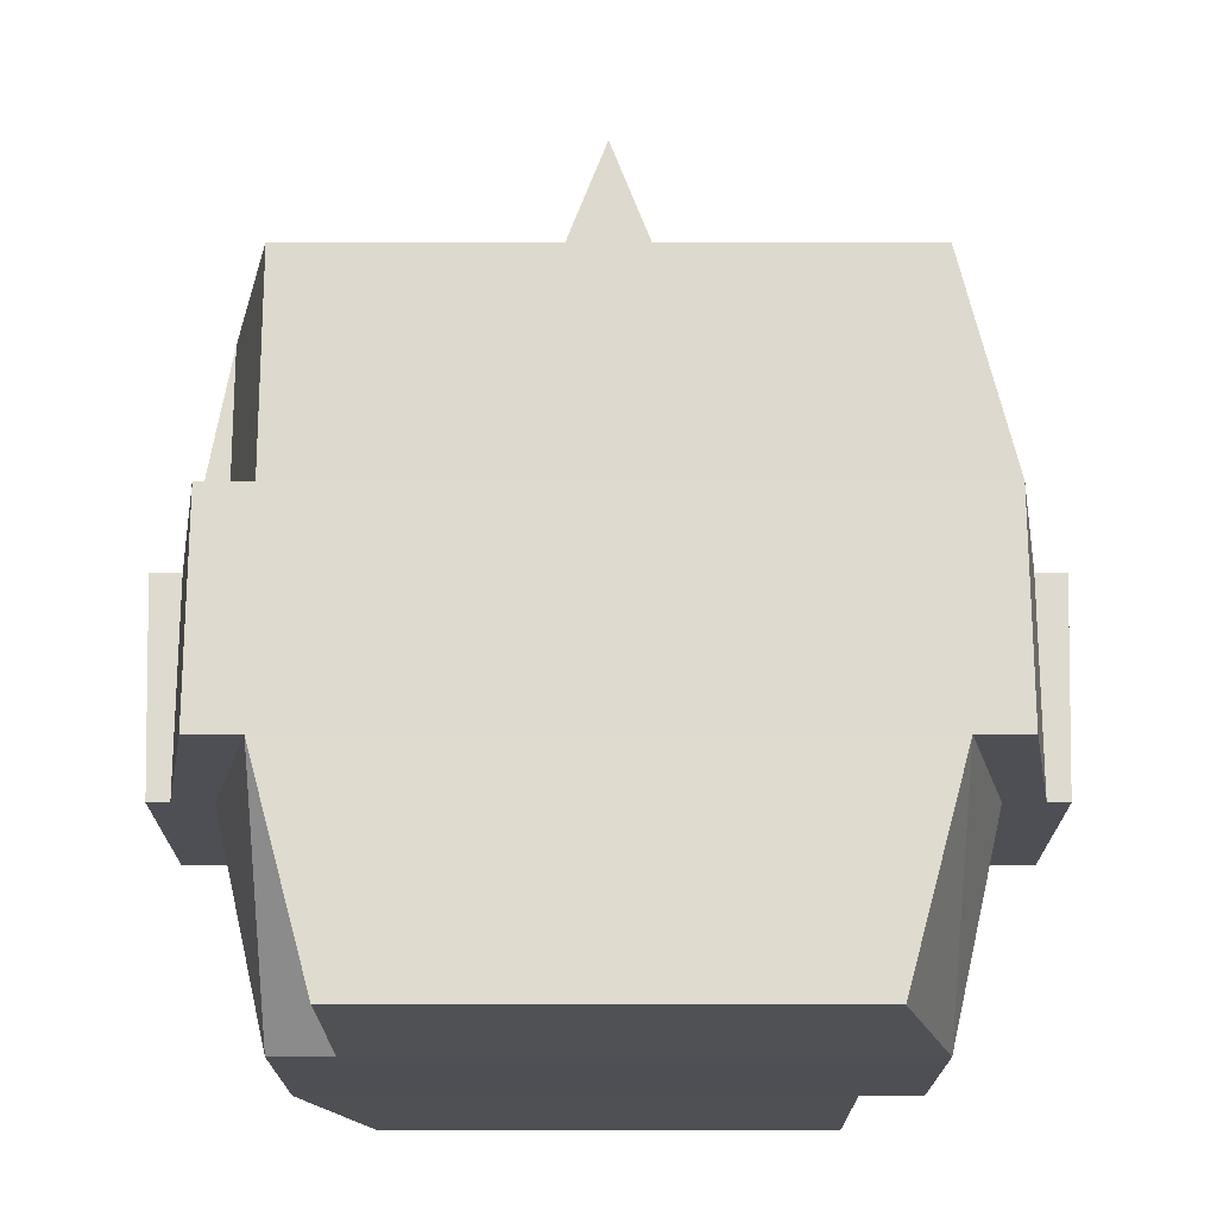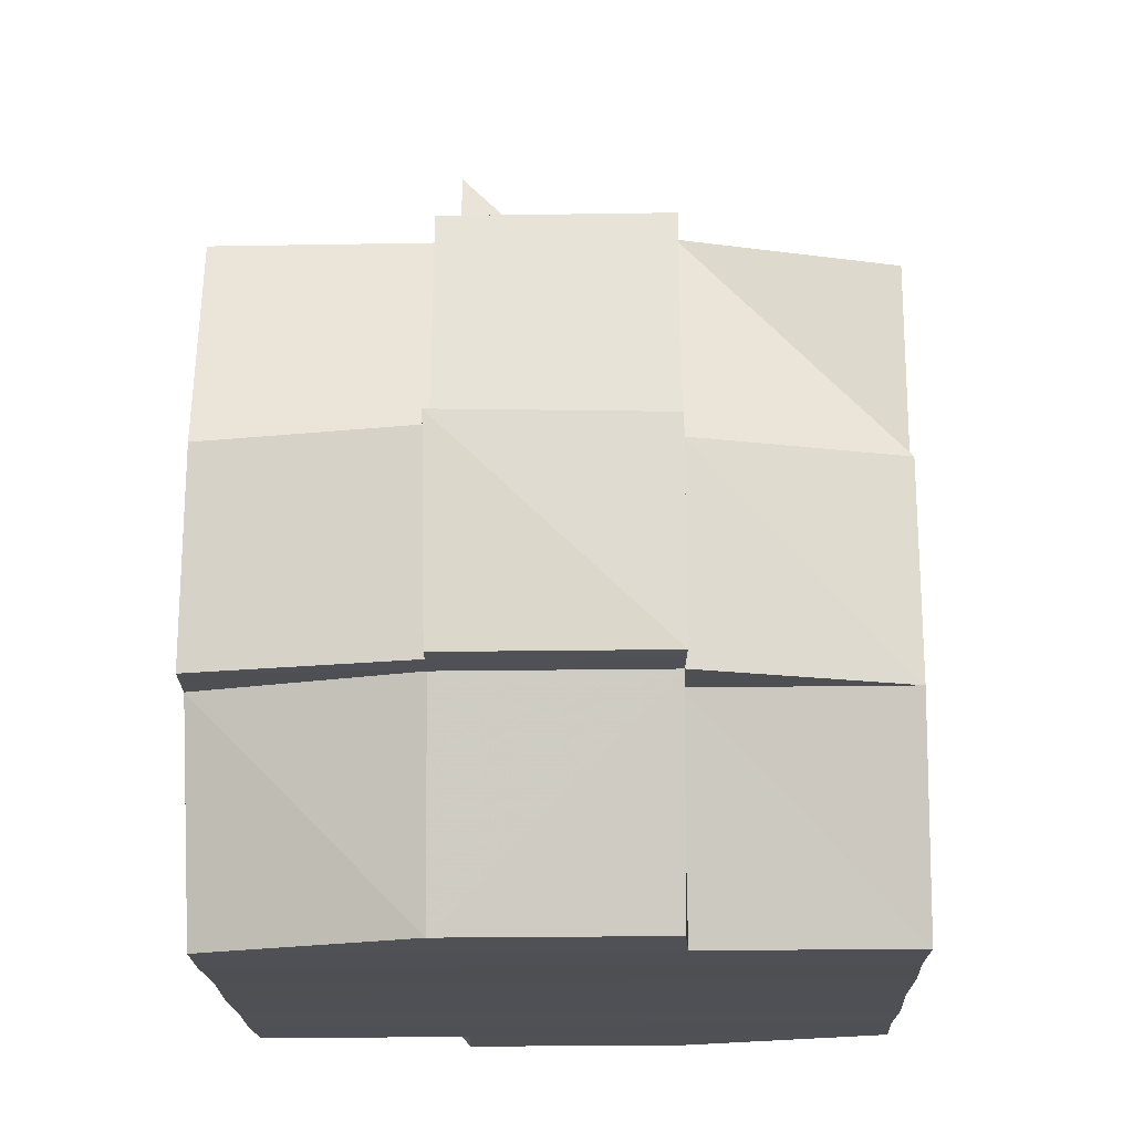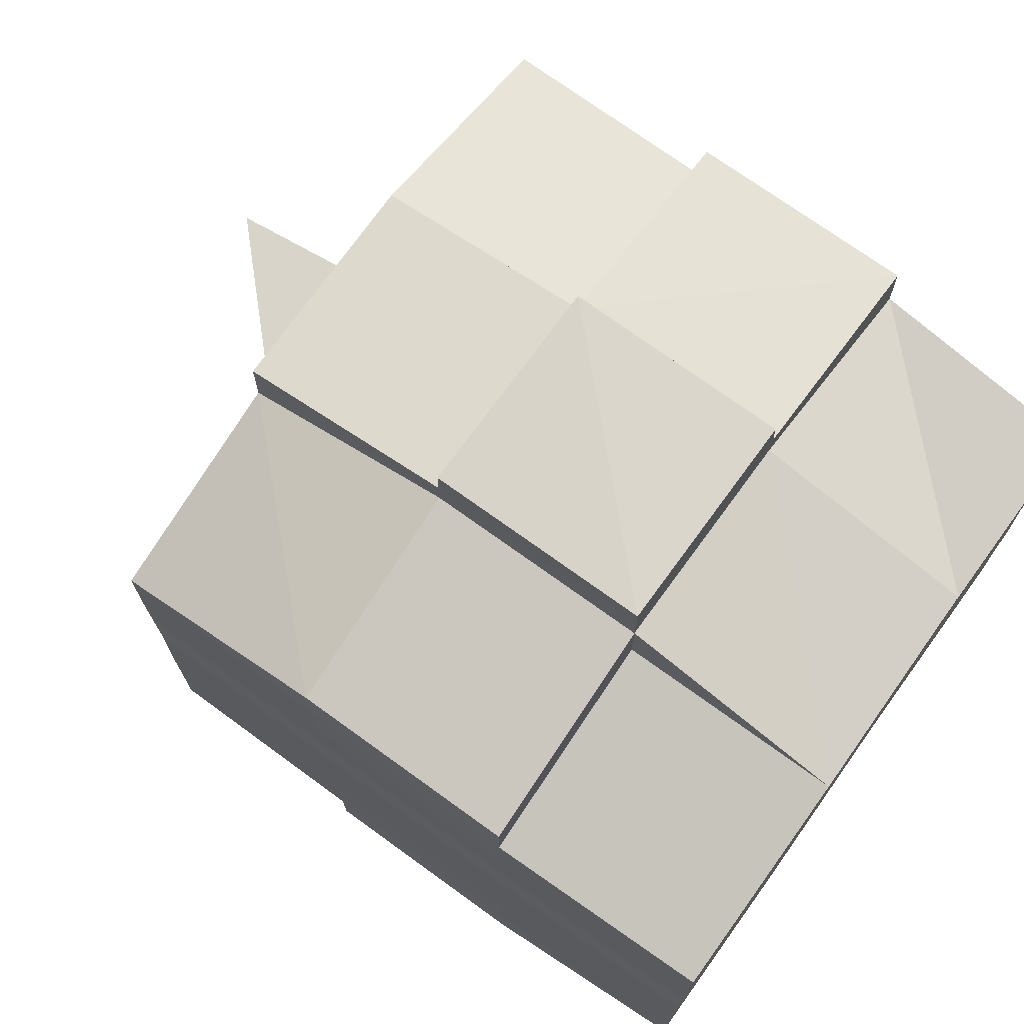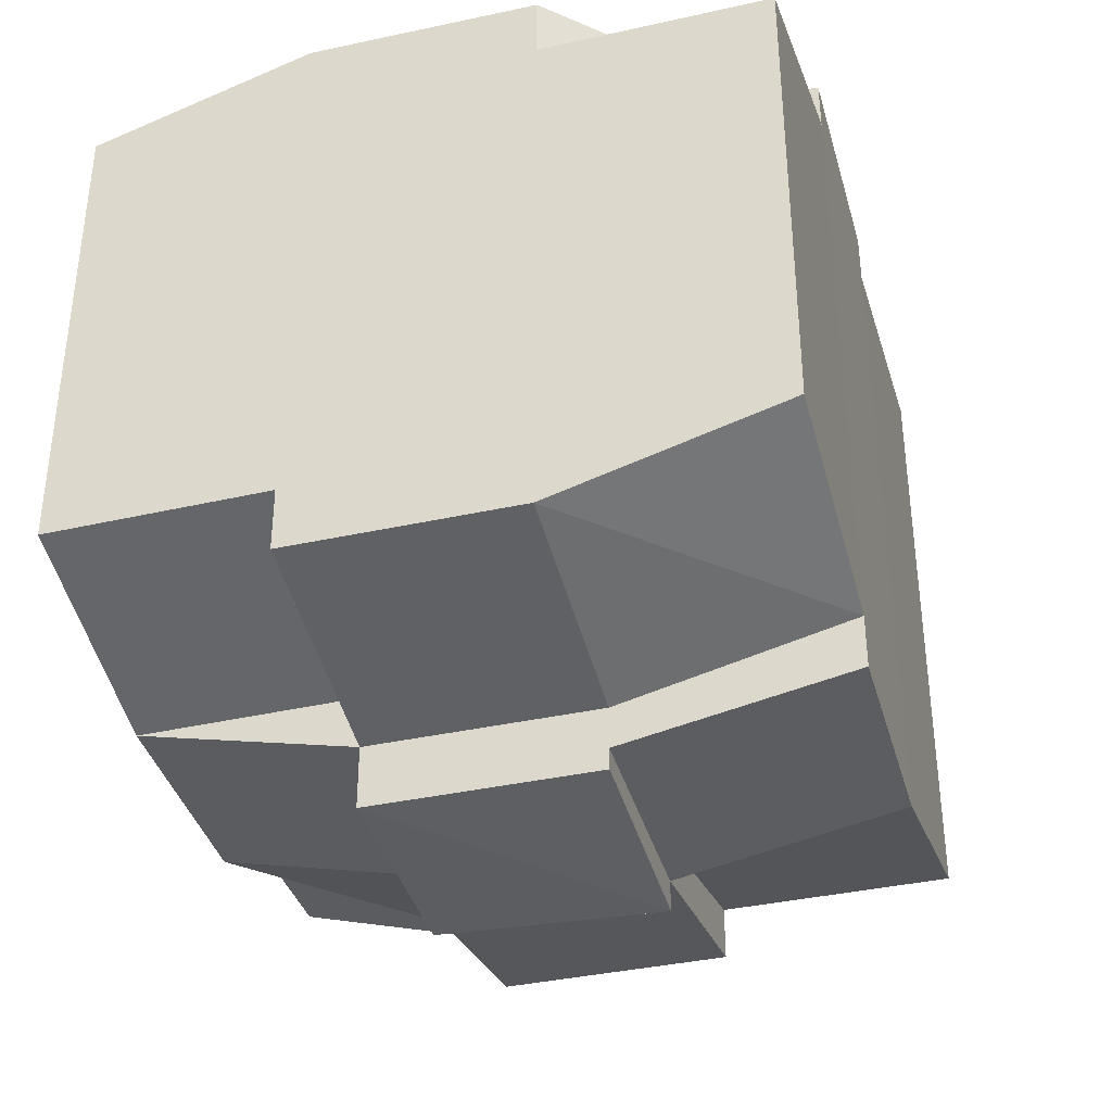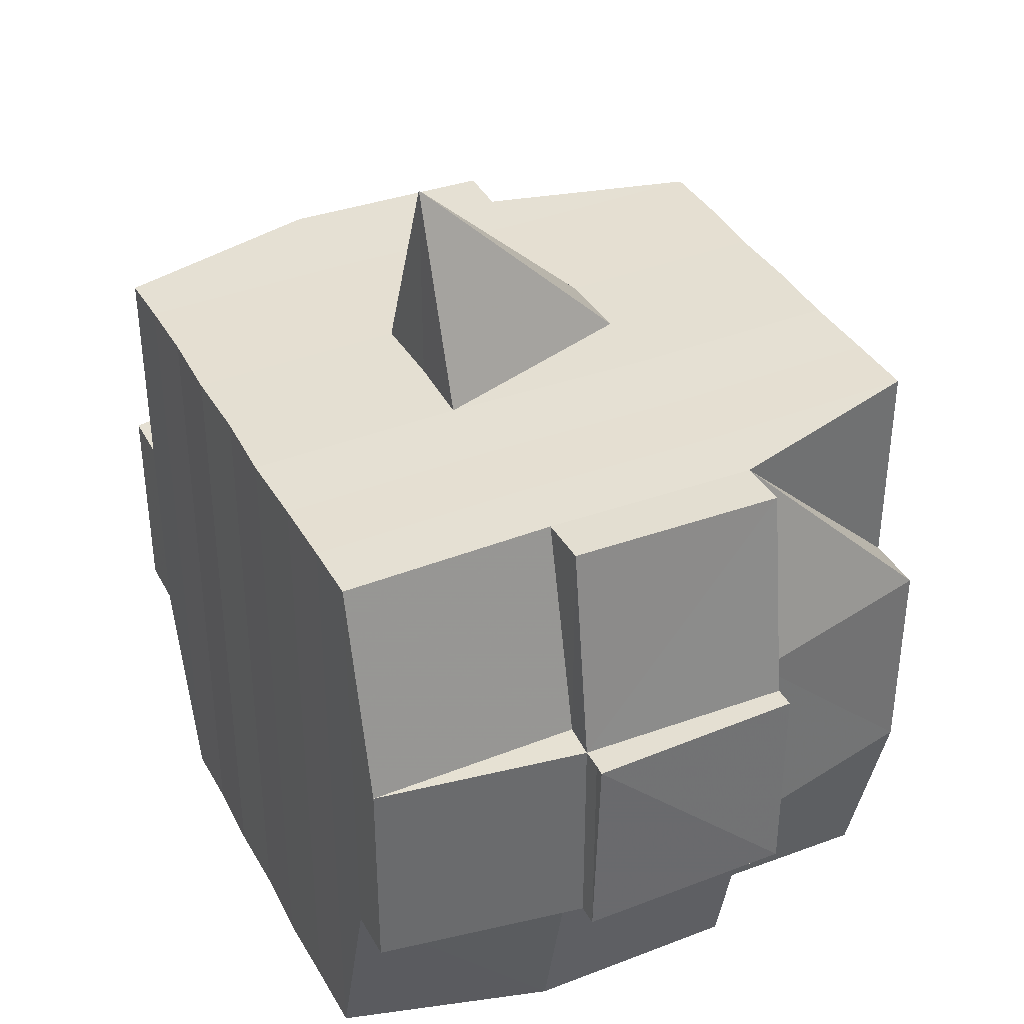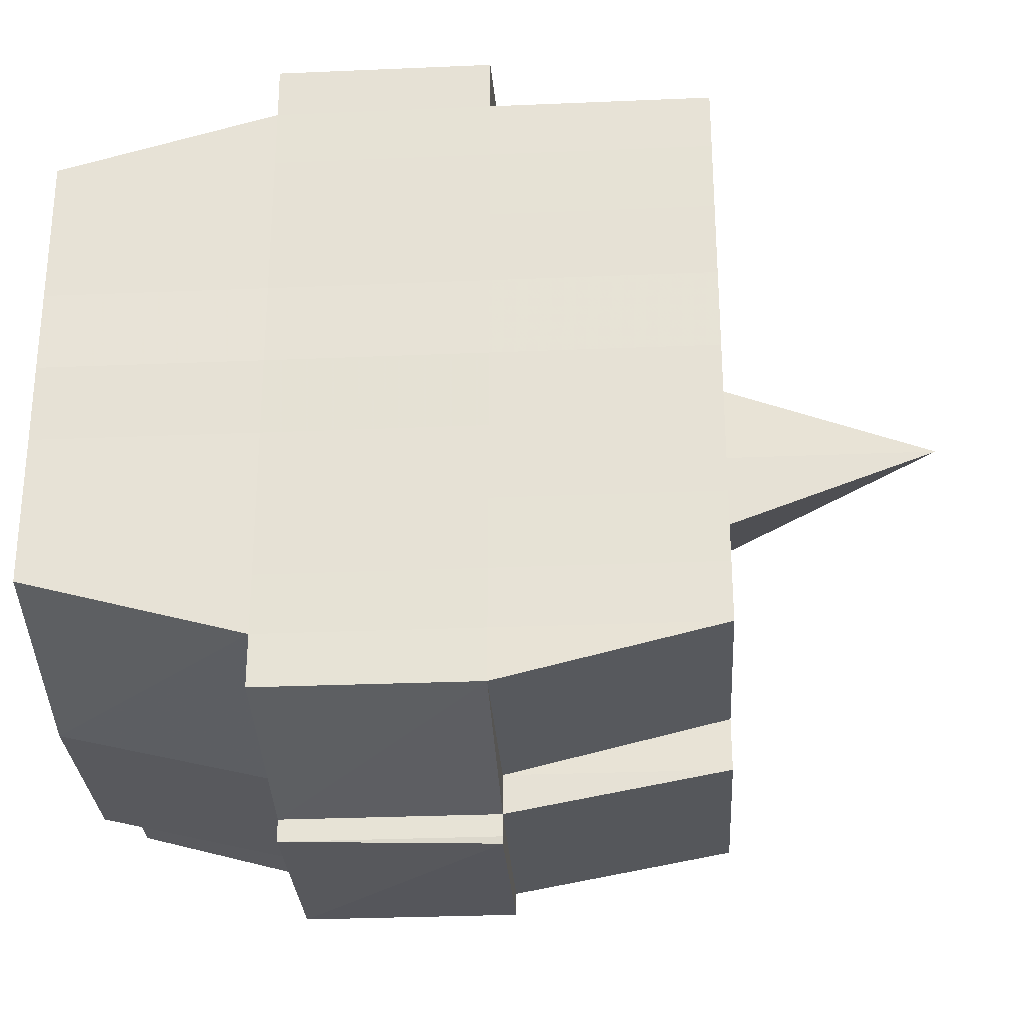
<metadata>
{"format":"obj","ext":"obj","renderer":"f3d","projection":"perspective","resolution":1024,"background":"white","views":[{"elev":-18.9,"azim":90.0,"up":"+Y"},{"elev":-19.3,"azim":-178.2,"up":"+Y"},{"elev":72.9,"azim":-54.3,"up":"+Z"},{"elev":-37.6,"azim":15.9,"up":"+Z"},{"elev":37.4,"azim":154.0,"up":"+Y"},{"elev":-28.5,"azim":93.6,"up":"+Z"}]}
</metadata>
<code>
o 2988
v 2189 1884 21.05
v 2189 1884 21.05
v 2189 1884 21.05
v 2189 1884 21.05
v 2189 1884 21.05
v 2189 1884 21.05
v 2189 1884 21.05
v 2189 1884 21.05
v 2189 1884 21.05
v 2189 1884 21.05
v 2189 1884 21.05
v 2189 1884 21.05
v 2189 1884 21.05
v 2189 1884 21.05
v 2189 1884 21.05
v 2189 1884 21.05
v 2189 1884 21.05
v 2189 1884 21.05
v 2189 1884 21.05
v 2189 1884 21.05
v 2189 1884 21.06
v 2189 1884 21.05
v 2189 1884 21.05
v 2189 1884 21.05
v 2189 1884 21.06
v 2189 1884 21.05
v 2189 1884 21.06
v 2189 1884 21.06
v 2189 1884 21.05
v 2189 1884 21.06
v 2189 1884 21.06
v 2189 1884 21.06
v 2189 1884 21.06
v 2189 1884 21.06
v 2189 1884 21.06
v 2189 1884 21.06
v 2189 1884 21.06
v 2189 1884 21.06
v 2189 1884 21.07
v 2189 1884 21.06
v 2189 1884 21.06
v 2189 1884 21.06
v 2189 1884 21.06
v 2189 1884 21.06
v 2189 1884 21.07
v 2189 1884 21.07
v 2189 1884 21.07
v 2189 1884 21.07
v 2189 1884 21.07
v 2189 1884 21.07
v 2189 1884 21.07
v 2189 1884 21.07
v 2189 1884 21.07
v 2189 1884 21.07
v 2189 1884 21.06
v 2189 1884 21.07
v 2189 1884 21.07
v 2189 1884 21.07
v 2189 1884 21.07
v 2189 1884 21.07
v 2189 1884 21.07
v 2189 1884 21.08
v 2189 1884 21.07
v 2189 1884 21.07
v 2189 1884 21.07
v 2189 1884 21.08
v 2189 1884 21.08
v 2189 1884 21.08
v 2189 1884 21.08
v 2189 1884 21.08
v 2189 1884 21.08
v 2189 1884 21.07
v 2189 1884 21.08
v 2189 1884 21.08
v 2189 1884 21.08
v 2189 1884 21.08
v 2189 1884 21.08
v 2189 1884 21.08
v 2189 1884 21.08
v 2189 1884 21.08
v 2189 1884 21.08
v 2189 1884 21.09
v 2189 1884 21.08
v 2189 1884 21.09
v 2189 1884 21.09
v 2189 1884 21.09
v 2189 1884 21.09
v 2189 1884 21.09
v 2189 1884 21.09
v 2189 1884 21.09
v 2189 1884 21.08
v 2189 1884 21.09
v 2189 1884 21.09
v 2189 1884 21.09
v 2189 1884 21.09
v 2189 1884 21.09
v 2189 1884 21.09
v 2189 1884 21.09
v 2189 1884 21.09
v 2189 1884 21.09
v 2189 1884 21.09
v 2189 1884 21.09
v 2189 1884 21.09
v 2189 1884 21.09
v 2189 1884 21.09
v 2189 1884 21.09
v 2189 1884 21.09
v 2189 1884 21.09
v 2189 1884 21.08
v 2189 1884 21.09
v 2189 1884 21.09
v 2189 1884 21.09
v 2189 1884 21.09
v 2189 1884 21.09
v 2189 1884 21.09
v 2189 1884 21.09
v 2189 1884 21.09
v 2189 1884 21.09
v 2189 1884 21.08
v 2189 1884 21.09
v 2189 1884 21.08
v 2189 1884 21.08
v 2189 1884 21.08
v 2189 1884 21.08
v 2189 1884 21.08
v 2189 1884 21.08
v 2189 1884 21.08
v 2189 1884 21.08
v 2189 1884 21.08
v 2189 1884 21.08
v 2189 1884 21.07
v 2189 1884 21.08
v 2189 1884 21.08
v 2189 1884 21.08
v 2189 1884 21.08
v 2189 1884 21.07
v 2189 1884 21.07
v 2189 1884 21.07
v 2189 1884 21.07
v 2189 1884 21.07
v 2189 1884 21.07
v 2189 1884 21.07
v 2189 1884 21.07
v 2189 1884 21.07
v 2189 1884 21.07
v 2189 1884 21.07
v 2189 1884 21.06
v 2189 1884 21.07
v 2189 1884 21.07
v 2189 1884 21.07
v 2189 1884 21.06
v 2189 1884 21.06
v 2189 1884 21.06
v 2189 1884 21.06
v 2189 1884 21.06
v 2189 1884 21.06
v 2189 1884 21.05
v 2189 1884 21.06
v 2189 1884 21.06
v 2189 1884 21.06
v 2189 1884 21.06
v 2189 1884 21.06
v 2189 1884 21.06
v 2189 1884 21.06
v 2189 1884 21.06
v 2189 1884 21.06
v 2189 1884 21.06
v 2189 1884 21.06
v 2189 1884 21.06
v 2189 1884 21.06
v 2189 1884 21.05
v 2189 1884 21.06
v 2189 1884 21.05
v 2189 1884 21.05
v 2189 1884 21.05
v 2189 1884 21.05
v 2189 1884 21.05
v 2189 1884 21.05
v 2189 1884 21.05
v 2189 1884 21.05
v 2189 1884 21.05
v 2189 1884 21.06
v 2189 1884 21.05
v 2189 1884 21.05
v 2189 1884 21.05
v 2189 1884 21.05
v 2189 1884 21.05
v 2189 1884 21.05
v 2189 1884 21.05
v 2189 1884 21.05
v 2189 1884 21.06
v 2189 1884 21.05
v 2189 1884 21.06
v 2189 1884 21.05
v 2189 1884 21.05
v 2189 1884 21.05
v 2189 1884 21.05
v 2189 1884 21.06
v 2189 1884 21.06
v 2189 1884 21.06
v 2189 1884 21.06
v 2189 1884 21.06
v 2189 1884 21.06
v 2189 1884 21.06
v 2189 1884 21.06
v 2189 1884 21.06
v 2189 1884 21.06
v 2189 1884 21.06
v 2189 1884 21.06
v 2189 1884 21.07
v 2189 1884 21.06
v 2189 1884 21.06
v 2189 1884 21.06
v 2189 1884 21.07
v 2189 1884 21.07
v 2189 1884 21.07
v 2189 1884 21.07
v 2189 1884 21.06
v 2189 1884 21.07
v 2189 1884 21.07
v 2189 1884 21.07
v 2189 1884 21.07
v 2189 1884 21.07
v 2189 1884 21.07
v 2189 1884 21.08
v 2189 1884 21.07
v 2189 1884 21.07
v 2189 1884 21.07
v 2189 1884 21.08
v 2189 1884 21.08
v 2189 1884 21.08
v 2189 1884 21.08
v 2189 1884 21.07
v 2189 1884 21.08
v 2189 1884 21.08
v 2189 1884 21.08
v 2189 1884 21.08
v 2189 1884 21.08
v 2189 1884 21.08
v 2189 1884 21.08
v 2189 1884 21.08
v 2189 1884 21.09
v 2189 1884 21.08
v 2189 1884 21.08
v 2189 1884 21.08
v 2189 1884 21.08
v 2189 1884 21.08
v 2189 1884 21.08
v 2189 1884 21.09
v 2189 1884 21.08
v 2189 1884 21.08
v 2189 1884 21.08
v 2189 1884 21.08
v 2189 1884 21.08
v 2189 1884 21.08
v 2189 1884 21.09
v 2189 1884 21.09
v 2189 1884 21.09
v 2189 1884 21.09
v 2189 1884 21.09
v 2189 1884 21.09
v 2189 1884 21.09
v 2189 1884 21.08
v 2189 1884 21.09
v 2189 1884 21.08
v 2189 1884 21.08
v 2189 1884 21.08
v 2189 1884 21.09
v 2189 1884 21.08
v 2189 1884 21.08
v 2189 1884 21.08
v 2189 1884 21.08
v 2189 1884 21.07
v 2189 1884 21.07
v 2189 1884 21.07
v 2189 1884 21.07
v 2189 1884 21.07
v 2189 1884 21.07
v 2189 1884 21.08
v 2189 1884 21.08
v 2189 1884 21.07
v 2189 1884 21.07
v 2189 1884 21.07
v 2189 1884 21.07
v 2189 1884 21.07
v 2189 1884 21.07
v 2189 1884 21.07
v 2189 1884 21.07
v 2189 1884 21.07
v 2189 1884 21.07
v 2189 1884 21.06
v 2189 1884 21.06
v 2189 1884 21.06
v 2189 1884 21.06
v 2189 1884 21.06
v 2189 1884 21.06
v 2189 1884 21.06
v 2189 1884 21.05
v 2189 1884 21.05
v 2189 1884 21.05
v 2189 1884 21.05
v 2189 1884 21.05
v 2189 1884 21.05
v 2189 1884 21.05
v 2189 1884 21.06
v 2189 1884 21.06
v 2189 1884 21.06
v 2189 1884 21.06
v 2189 1884 21.06
v 2189 1884 21.06
v 2189 1884 21.06
v 2189 1884 21.06
v 2189 1884 21.07
v 2189 1884 21.07
v 2189 1884 21.07
v 2189 1884 21.07
v 2189 1884 21.07
v 2189 1884 21.08
v 2189 1884 21.08
v 2189 1884 21.08
v 2189 1884 21.09
v 2189 1884 21.09
v 2189 1884 21.08
v 2189 1884 21.09
v 2189 1884 21.09
v 2189 1884 21.09
v 2189 1884 21.09
v 2189 1884 21.09
f 1 2 3
f 2 4 5
f 1 6 7
f 8 9 10
f 11 12 10
f 13 14 8
f 15 16 12
f 17 18 16
f 19 20 15
f 20 21 22
f 23 19 24
f 17 25 26
f 25 27 18
f 28 25 29
f 30 31 25
f 31 32 33
f 34 33 25
f 25 33 35
f 33 36 35
f 36 37 35
f 33 38 36
f 32 39 38
f 40 38 33
f 35 37 41
f 36 42 37
f 38 42 36
f 42 43 44
f 38 45 42
f 46 45 38
f 39 47 45
f 48 49 46
f 49 50 51
f 51 52 45
f 47 53 52
f 45 54 42
f 45 52 54
f 42 54 55
f 54 56 43
f 52 57 54
f 57 58 56
f 54 57 59
f 52 60 57
f 61 60 52
f 53 62 60
f 60 63 57
f 63 64 58
f 57 63 65
f 60 66 63
f 62 67 66
f 68 66 60
f 67 69 70
f 66 71 63
f 63 71 72
f 66 70 71
f 73 70 66
f 71 74 64
f 70 75 71
f 75 76 74
f 71 75 77
f 75 78 76
f 70 79 75
f 80 79 70
f 79 81 75
f 80 82 83
f 84 85 78
f 86 87 82
f 88 87 89
f 90 89 91
f 92 93 85
f 94 95 93
f 96 97 92
f 98 99 95
f 97 99 100
f 101 100 102
f 103 96 104
f 105 98 106
f 107 105 108
f 109 107 81
f 106 110 111
f 112 113 110
f 114 112 115
f 116 114 117
f 117 106 118
f 117 111 119
f 120 117 121
f 81 117 122
f 122 117 123
f 81 122 124
f 122 123 125
f 124 122 125
f 125 119 126
f 125 126 127
f 128 129 124
f 124 125 130
f 130 127 131
f 130 125 132
f 133 124 130
f 134 124 133
f 135 128 133
f 133 130 136
f 136 131 137
f 136 130 138
f 139 133 136
f 77 133 139
f 140 135 139
f 139 136 141
f 141 137 142
f 141 136 143
f 144 139 141
f 72 139 144
f 145 140 144
f 144 141 146
f 146 142 147
f 146 141 148
f 149 144 146
f 65 144 149
f 150 145 149
f 149 146 151
f 151 147 152
f 151 146 153
f 154 152 155
f 156 155 157
f 158 159 157
f 160 161 159
f 162 163 156
f 164 151 163
f 165 151 164
f 165 149 151
f 59 149 165
f 166 165 164
f 55 165 166
f 167 150 165
f 168 167 166
f 166 169 170
f 41 170 171
f 41 166 172
f 37 166 41
f 35 41 173
f 173 171 174
f 173 41 175
f 176 174 177
f 176 173 178
f 179 173 180
f 181 182 173
f 178 183 184
f 185 186 176
f 187 185 188
f 189 190 183
f 189 191 190
f 192 193 189
f 14 192 194
f 175 189 194
f 194 195 9
f 196 197 195
f 198 199 197
f 200 198 189
f 201 200 189
f 201 202 200
f 200 203 198
f 202 203 200
f 204 202 205
f 203 206 191
f 207 208 202
f 202 209 203
f 153 209 202
f 208 210 209
f 209 211 203
f 203 211 212
f 211 213 206
f 209 214 211
f 148 214 209
f 210 215 214
f 214 216 211
f 216 217 213
f 211 216 218
f 214 219 216
f 143 219 214
f 215 220 219
f 219 221 216
f 221 222 217
f 216 221 223
f 219 224 221
f 138 224 219
f 220 225 224
f 224 226 221
f 226 227 222
f 221 226 228
f 224 229 226
f 225 230 229
f 132 229 224
f 229 231 226
f 231 232 227
f 226 231 233
f 229 234 231
f 235 234 229
f 234 236 231
f 236 237 232
f 231 236 238
f 235 239 240
f 241 242 239
f 243 242 244
f 245 244 246
f 247 248 236
f 248 249 250
f 251 250 236
f 236 250 252
f 250 253 252
f 252 253 254
f 252 254 255
f 250 256 253
f 118 256 250
f 249 257 256
f 257 258 259
f 115 259 256
f 258 260 261
f 256 261 262
f 256 262 263
f 259 102 264
f 265 264 266
f 265 266 267
f 268 104 265
f 269 103 265
f 270 267 271
f 270 265 73
f 253 265 270
f 254 253 270
f 254 270 272
f 272 270 68
f 272 271 273
f 255 254 272
f 255 272 274
f 274 272 61
f 274 273 275
f 276 275 277
f 278 255 274
f 238 255 278
f 279 280 255
f 281 279 278
f 278 282 283
f 284 283 285
f 233 278 284
f 284 278 286
f 287 281 284
f 228 284 288
f 289 287 288
f 288 284 290
f 290 277 291
f 288 290 292
f 292 290 40
f 292 291 293
f 294 288 292
f 223 288 294
f 295 289 294
f 294 292 296
f 296 292 34
f 296 293 297
f 298 297 299
f 300 299 301
f 302 303 301
f 304 305 303
f 306 307 300
f 308 296 307
f 309 296 308
f 198 309 308
f 309 294 296
f 218 294 309
f 310 309 311
f 312 295 309
f 313 314 315
f 316 317 314
f 318 319 320
f 321 322 323
f 324 325 326
f 326 327 328

</code>
